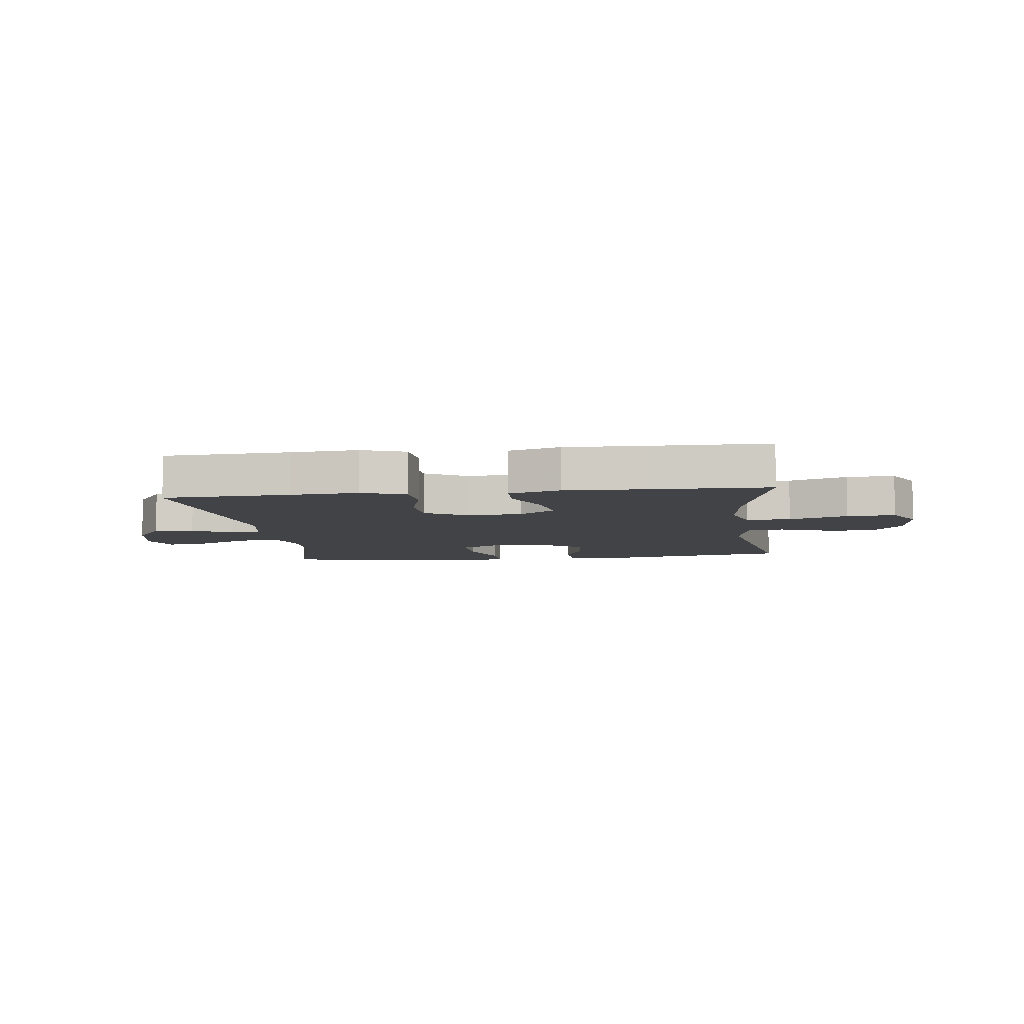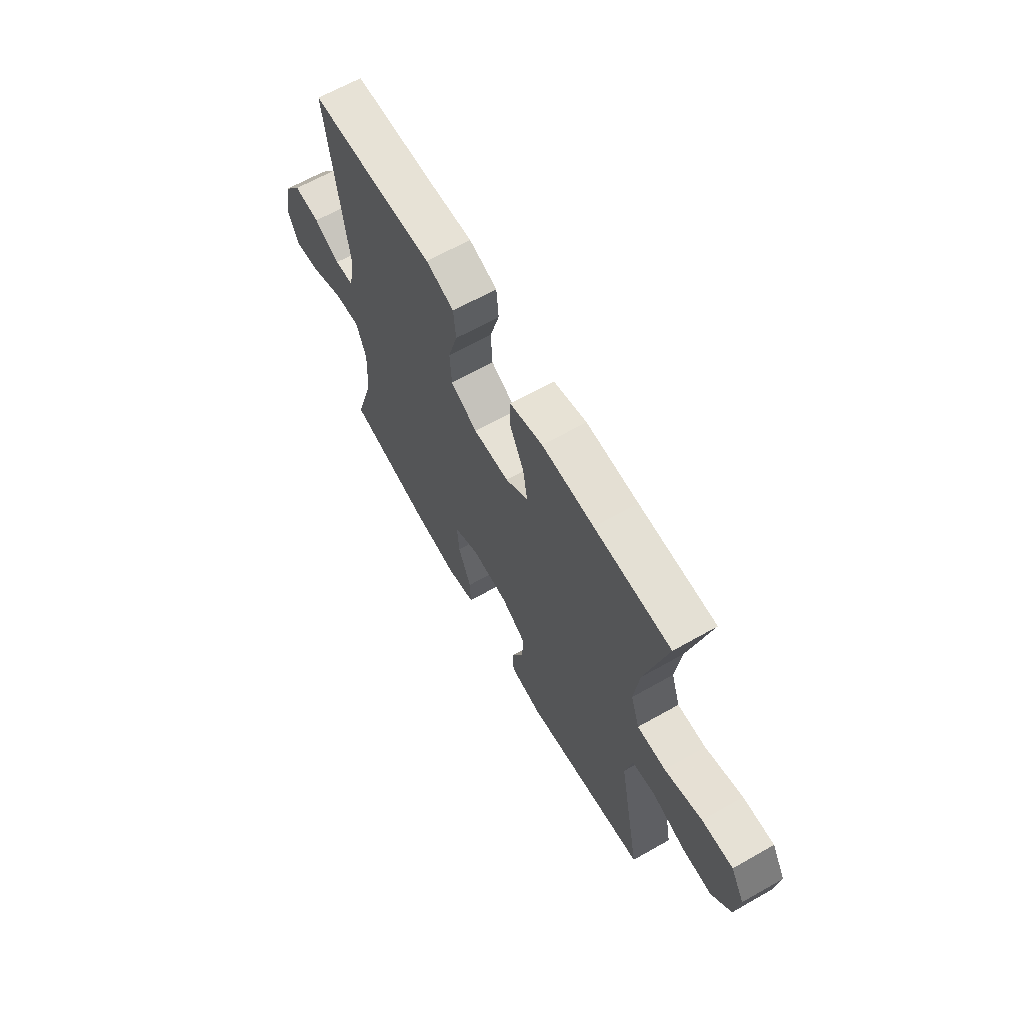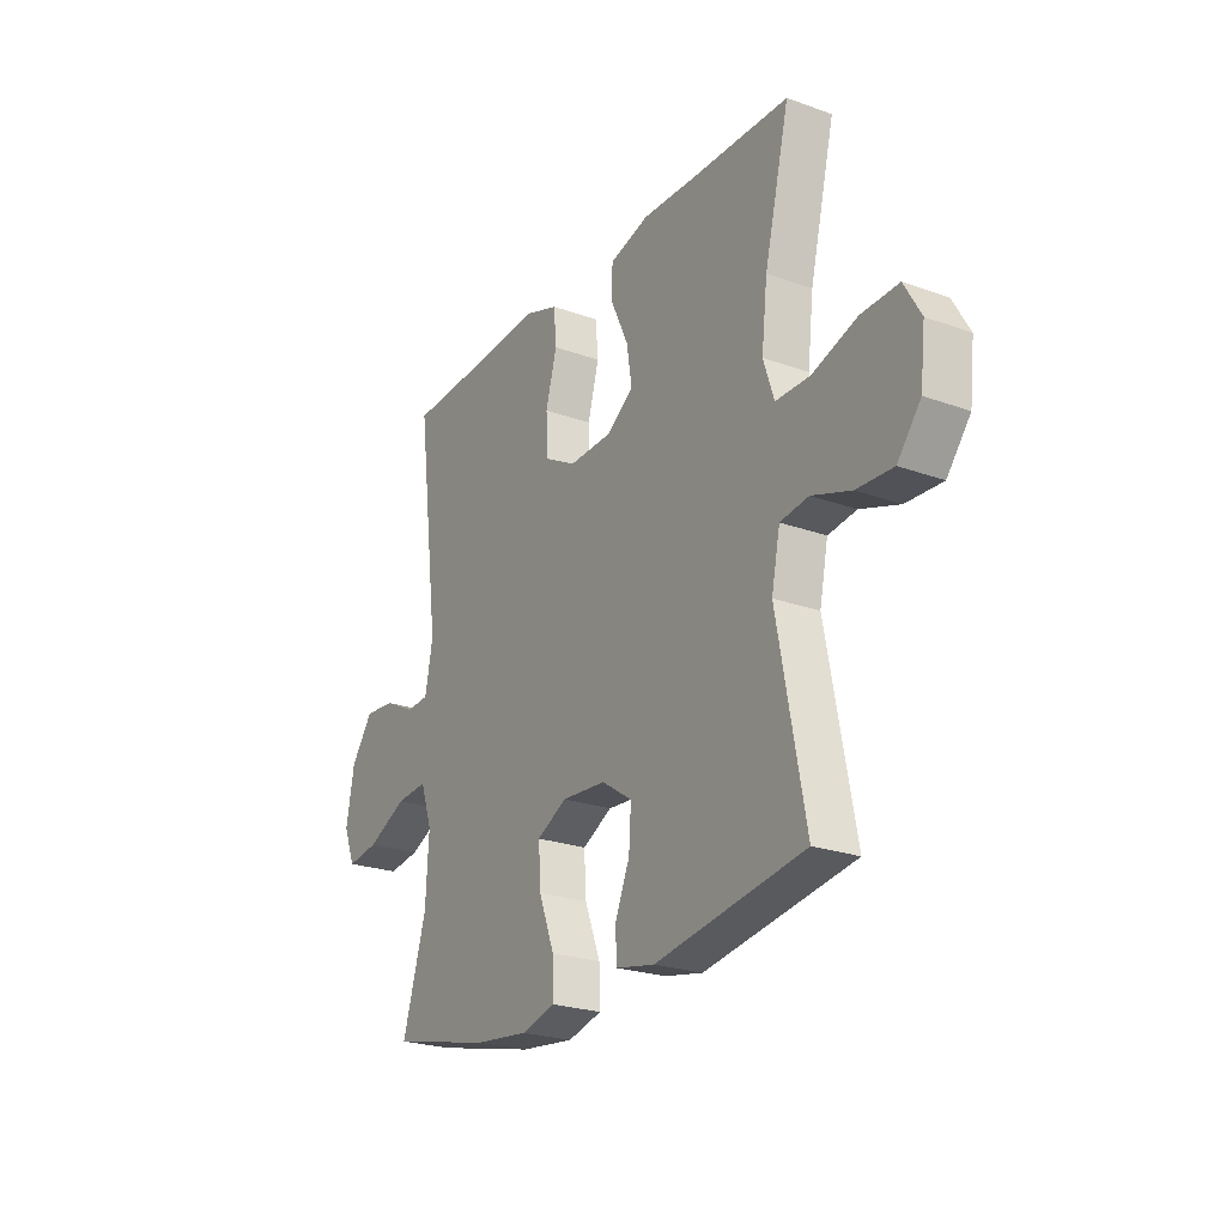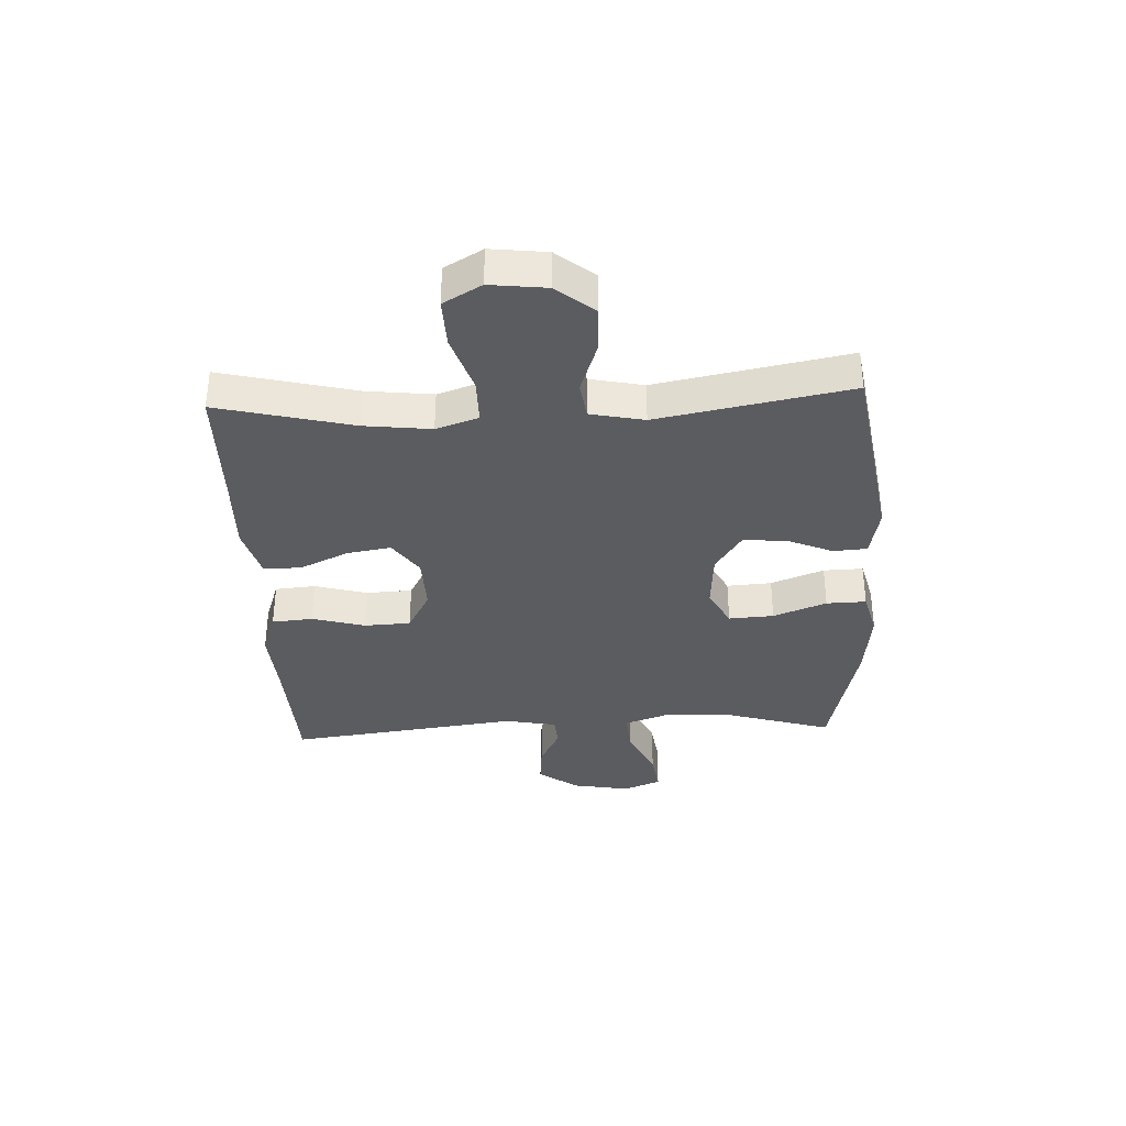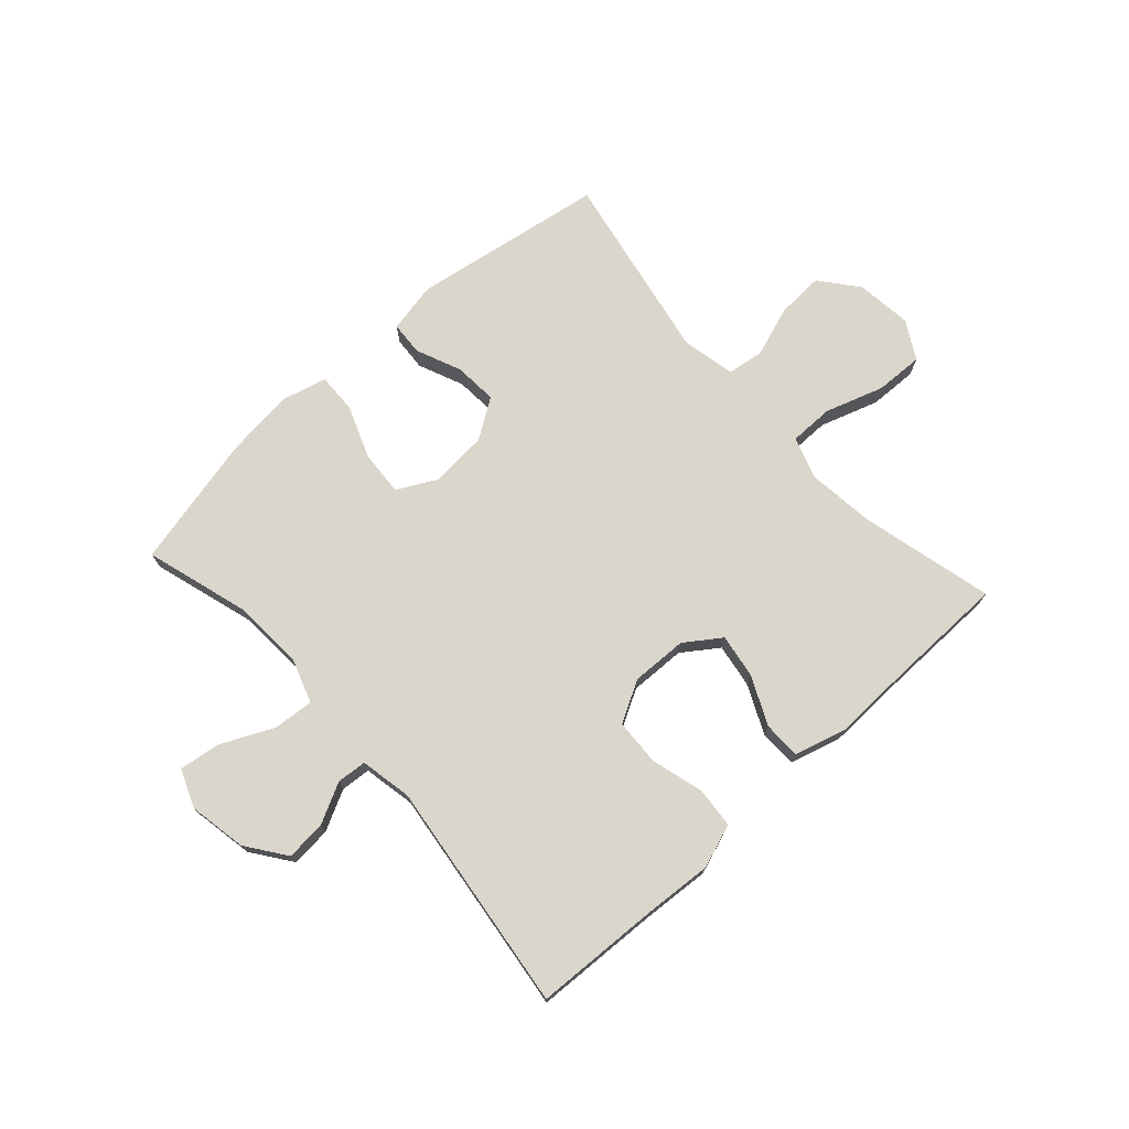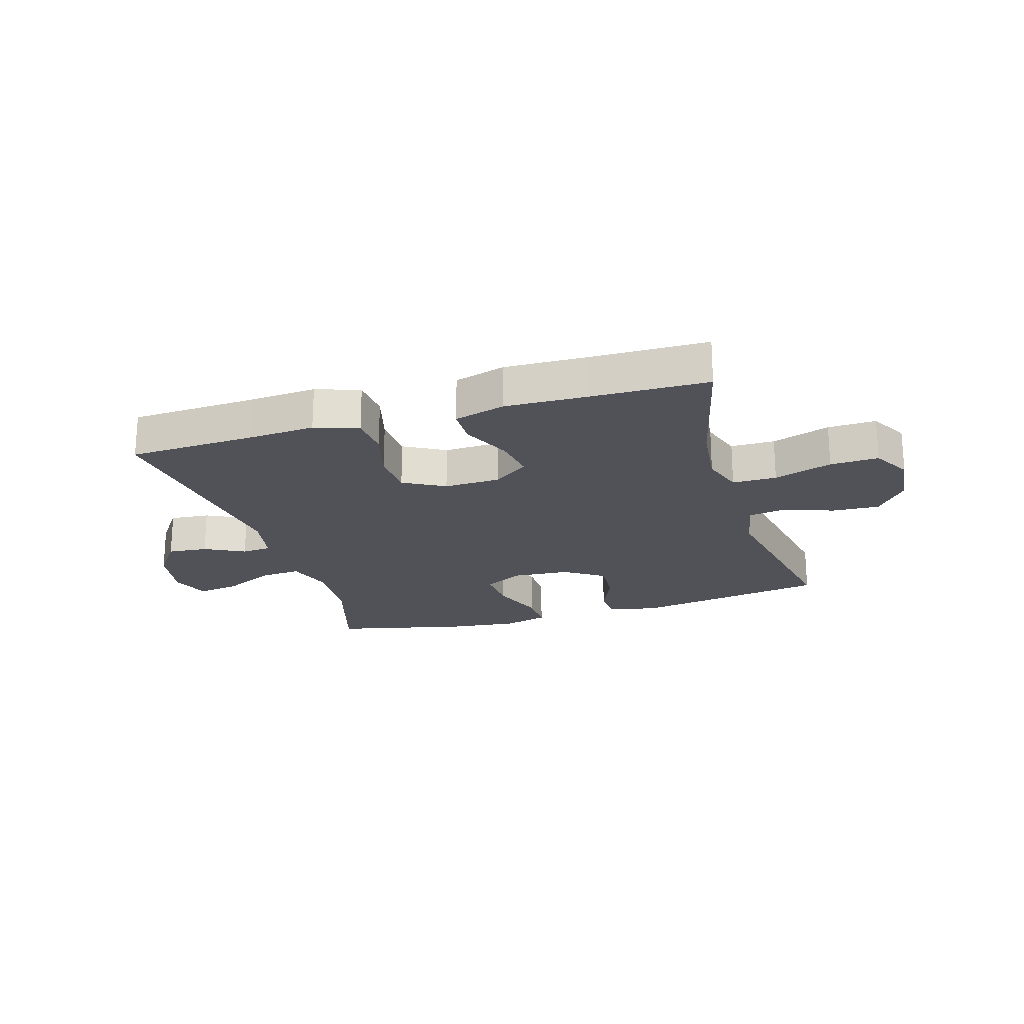
<metadata>
{"format":"obj","ext":"obj","renderer":"f3d","projection":"perspective","resolution":1024,"background":"white","views":[{"elev":-7.3,"azim":7.1,"up":"+Y"},{"elev":65.4,"azim":60.4,"up":"+Z"},{"elev":-23.8,"azim":58.9,"up":"+Z"},{"elev":-35.3,"azim":92.6,"up":"+Y"},{"elev":73.6,"azim":-42.2,"up":"+Y"},{"elev":-21.6,"azim":16.7,"up":"+Y"}]}
</metadata>
<code>
v 0.5 0.07 0.5
v 0.444 0.07 0.27
v 0.431 0.07 0.156
v 0.455 0.07 0.084
v 0.531 0.07 0.084
v 0.631 0.07 0.117
v 0.714 0.07 0.12
v 0.751 0.07 0.055
v 0.74 0.07 -0.041
v 0.688 0.07 -0.106
v 0.607 0.07 -0.102
v 0.52 0.07 -0.072
v 0.457 0.07 -0.081
v 0.438 0.07 -0.173
v 0.5 0.07 -0.5
v 0.168 0.07 -0.554
v 0.082 0.07 -0.537
v 0.078 0.07 -0.479
v 0.111 0.07 -0.401
v 0.116 0.07 -0.327
v 0.048 0.07 -0.282
v -0.051 0.07 -0.275
v -0.118 0.07 -0.31
v -0.113 0.07 -0.387
v -0.078 0.07 -0.478
v -0.076 0.07 -0.546
v -0.153 0.07 -0.566
v -0.274 0.07 -0.552
v -0.5 0.07 -0.5
v -0.447 0.07 -0.322
v -0.44 0.07 -0.199
v -0.466 0.07 -0.123
v -0.536 0.07 -0.129
v -0.625 0.07 -0.171
v -0.696 0.07 -0.181
v -0.722 0.07 -0.116
v -0.704 0.07 -0.017
v -0.655 0.07 0.051
v -0.586 0.07 0.045
v -0.517 0.07 0.01
v -0.466 0.07 0.014
v -0.449 0.07 0.103
v -0.5 0.07 0.5
v -0.281 0.07 0.51
v -0.167 0.07 0.518
v -0.092 0.07 0.492
v -0.086 0.07 0.422
v -0.111 0.07 0.331
v -0.107 0.07 0.252
v -0.036 0.07 0.213
v 0.06 0.07 0.216
v 0.121 0.07 0.259
v 0.109 0.07 0.334
v 0.07 0.07 0.418
v 0.071 0.07 0.482
v 0.159 0.07 0.507
v 0.297 0.07 0.503
v 0.5 0 0.5
v 0.444 0 0.27
v 0.431 0 0.156
v 0.455 0 0.084
v 0.531 0 0.084
v 0.631 0 0.117
v 0.714 0 0.12
v 0.751 0 0.055
v 0.74 0 -0.041
v 0.688 0 -0.106
v 0.607 0 -0.102
v 0.52 0 -0.072
v 0.457 0 -0.081
v 0.438 0 -0.173
v 0.5 0 -0.5
v 0.168 0 -0.554
v 0.082 0 -0.537
v 0.078 0 -0.479
v 0.111 0 -0.401
v 0.116 0 -0.327
v 0.048 0 -0.282
v -0.051 0 -0.275
v -0.118 0 -0.31
v -0.113 0 -0.387
v -0.078 0 -0.478
v -0.076 0 -0.546
v -0.153 0 -0.566
v -0.274 0 -0.552
v -0.5 0 -0.5
v -0.447 0 -0.322
v -0.44 0 -0.199
v -0.466 0 -0.123
v -0.536 0 -0.129
v -0.625 0 -0.171
v -0.696 0 -0.181
v -0.722 0 -0.116
v -0.704 0 -0.017
v -0.655 0 0.051
v -0.586 0 0.045
v -0.517 0 0.01
v -0.466 0 0.014
v -0.449 0 0.103
v -0.5 0 0.5
v -0.281 0 0.51
v -0.167 0 0.518
v -0.092 0 0.492
v -0.086 0 0.422
v -0.111 0 0.331
v -0.107 0 0.252
v -0.036 0 0.213
v 0.06 0 0.216
v 0.121 0 0.259
v 0.109 0 0.334
v 0.07 0 0.418
v 0.071 0 0.482
v 0.159 0 0.507
v 0.297 0 0.503
f 55 56 57
f 54 55 57
f 53 54 57
f 57 1 2
f 53 57 2
f 52 53 2
f 51 52 2 3
f 50 51 3 4
f 46 47 48
f 45 46 48
f 44 45 48
f 44 48 49
f 43 44 49
f 42 43 49
f 41 42 49 50
f 38 39 40
f 37 38 40
f 36 37 40
f 35 36 40
f 34 35 40
f 33 34 40
f 32 33 40 41
f 41 50 4
f 32 41 4
f 31 32 4
f 28 29 30
f 27 28 30
f 26 27 30
f 25 26 30
f 24 25 30
f 23 24 30 31
f 17 18 19
f 16 17 19
f 15 16 19
f 14 15 19
f 13 14 19 20
f 10 11 12
f 9 10 12
f 8 9 12
f 7 8 12
f 6 7 12
f 5 6 12
f 5 12 13
f 31 4 5
f 23 31 5
f 22 23 5
f 5 13 20 21
f 5 21 22
f 114 113 112
f 114 112 111
f 114 111 110
f 59 58 114
f 59 114 110
f 59 110 109
f 60 59 109 108
f 61 60 108 107
f 105 104 103
f 105 103 102
f 105 102 101
f 106 105 101
f 106 101 100
f 106 100 99
f 107 106 99 98
f 97 96 95
f 97 95 94
f 97 94 93
f 97 93 92
f 97 92 91
f 97 91 90
f 98 97 90 89
f 61 107 98
f 61 98 89
f 61 89 88
f 87 86 85
f 87 85 84
f 87 84 83
f 87 83 82
f 87 82 81
f 88 87 81 80
f 76 75 74
f 76 74 73
f 76 73 72
f 76 72 71
f 77 76 71 70
f 69 68 67
f 69 67 66
f 69 66 65
f 69 65 64
f 69 64 63
f 69 63 62
f 70 69 62
f 62 61 88
f 62 88 80
f 62 80 79
f 78 77 70 62
f 79 78 62
f 1 58 59 2
f 2 59 60 3
f 3 60 61 4
f 4 61 62 5
f 5 62 63 6
f 6 63 64 7
f 7 64 65 8
f 8 65 66 9
f 9 66 67 10
f 10 67 68 11
f 11 68 69 12
f 12 69 70 13
f 13 70 71 14
f 14 71 72 15
f 15 72 73 16
f 16 73 74 17
f 17 74 75 18
f 18 75 76 19
f 19 76 77 20
f 20 77 78 21
f 21 78 79 22
f 22 79 80 23
f 23 80 81 24
f 24 81 82 25
f 25 82 83 26
f 26 83 84 27
f 27 84 85 28
f 28 85 86 29
f 29 86 87 30
f 30 87 88 31
f 31 88 89 32
f 32 89 90 33
f 33 90 91 34
f 34 91 92 35
f 35 92 93 36
f 36 93 94 37
f 37 94 95 38
f 38 95 96 39
f 39 96 97 40
f 40 97 98 41
f 41 98 99 42
f 42 99 100 43
f 43 100 101 44
f 44 101 102 45
f 45 102 103 46
f 46 103 104 47
f 47 104 105 48
f 48 105 106 49
f 49 106 107 50
f 50 107 108 51
f 51 108 109 52
f 52 109 110 53
f 53 110 111 54
f 54 111 112 55
f 55 112 113 56
f 56 113 114 57
f 57 114 58 1

</code>
